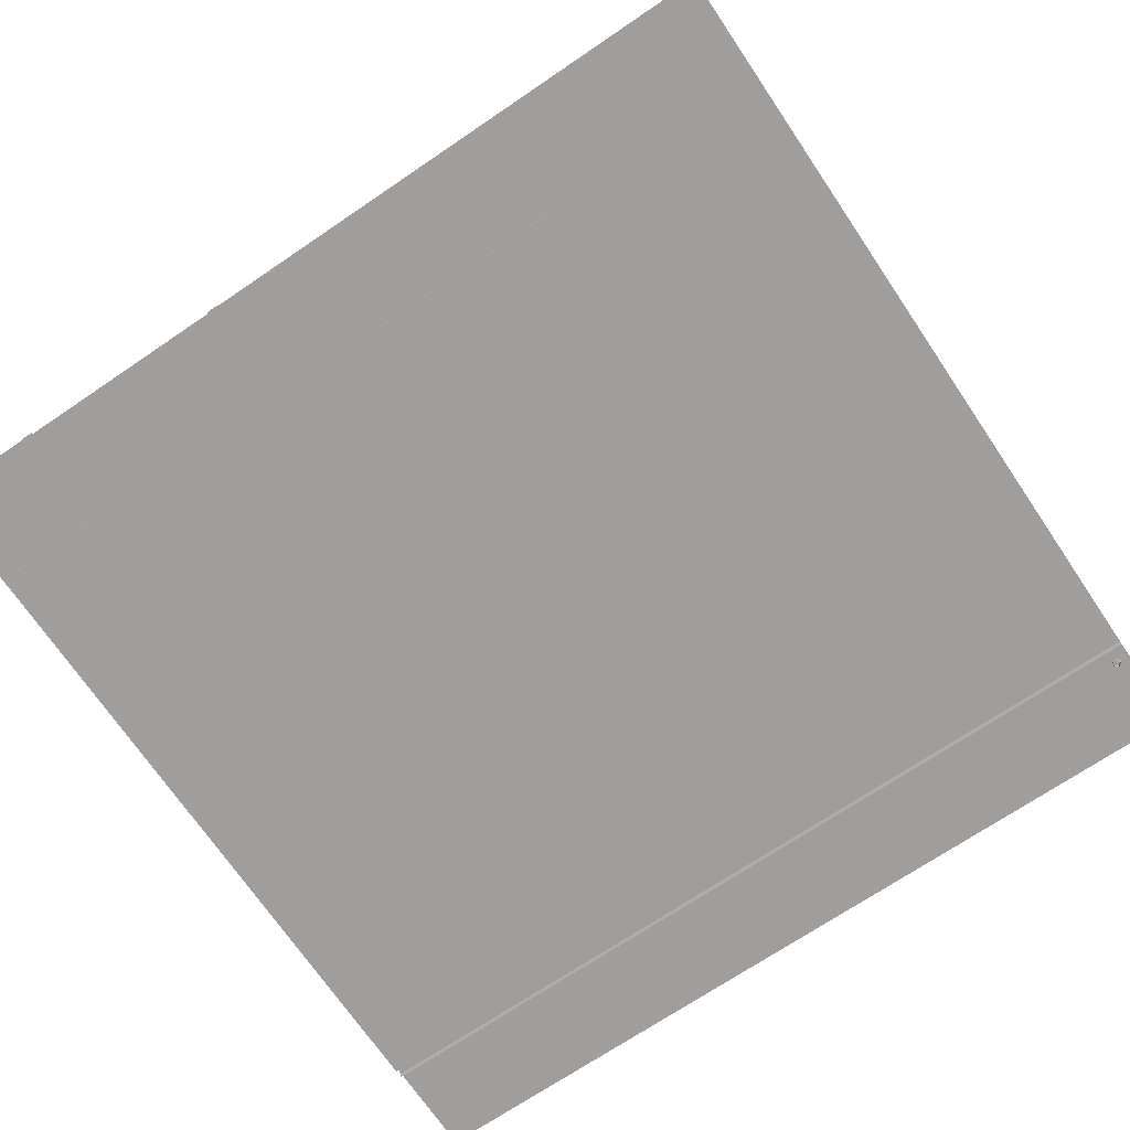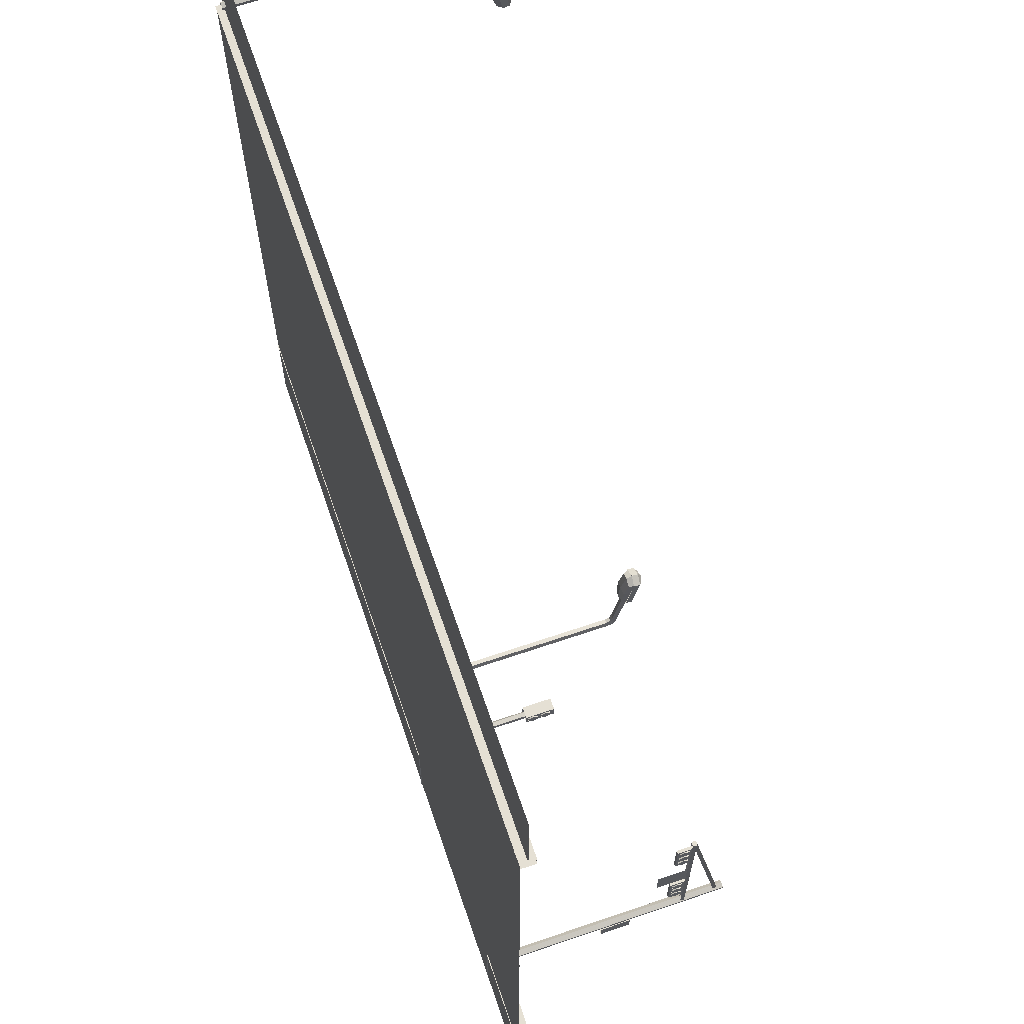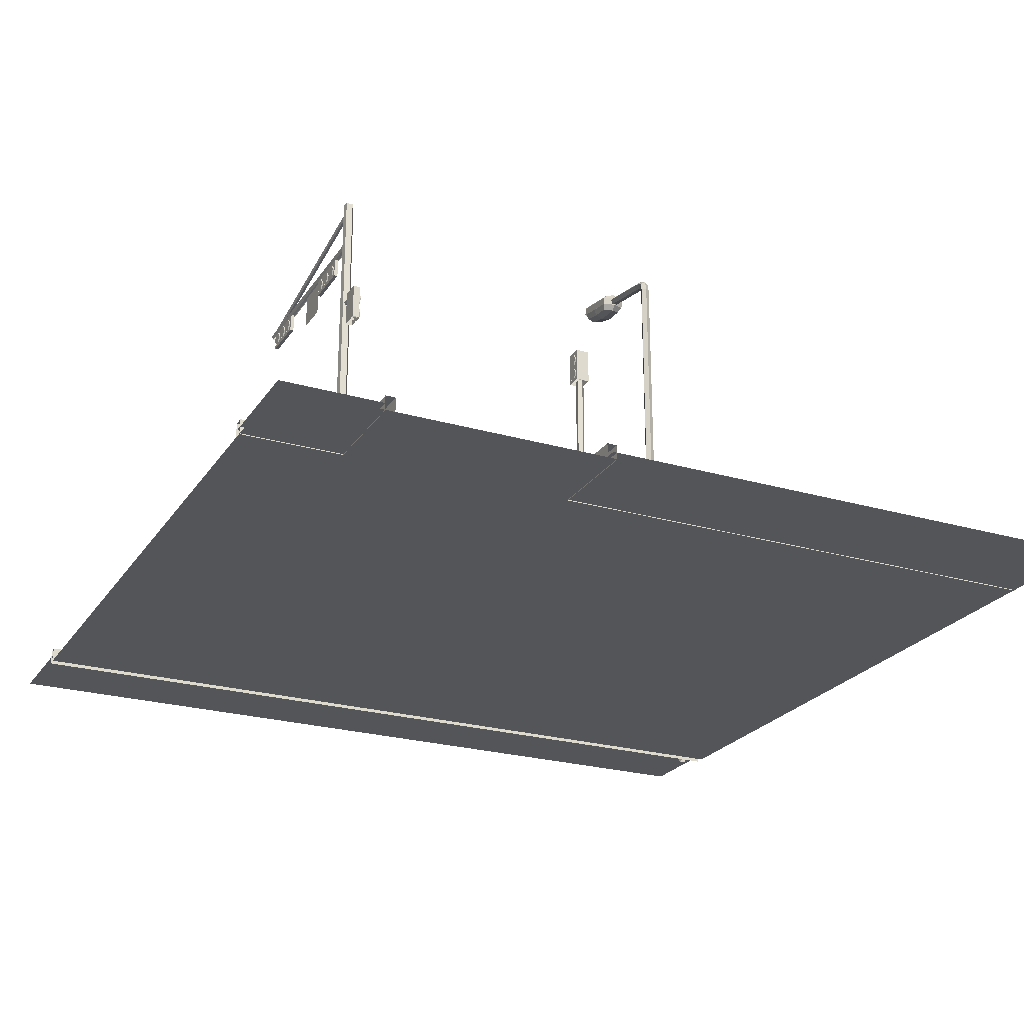
<metadata>
{"format":"obj","ext":"obj","renderer":"f3d","projection":"perspective","resolution":1024,"background":"white","views":[{"elev":-70.9,"azim":-145.9,"up":"+Y"},{"elev":65.8,"azim":71.1,"up":"+Z"},{"elev":-24.2,"azim":154.3,"up":"+Y"}]}
</metadata>
<code>
o road_tile_2x2_3_Plane.1483
v 0.03038 -0 -0.04
v 0.03038 -0 -0.03
v 0.04 -0 -0.03
v 0.04 -0 -0.04
v 0.03605 -0.000562 -0.0155
v 0.02395 -0.000562 -0.0155
v 0.02395 -0.000562 -0.0145
v 0.03605 -0.000562 -0.0145
v 0.02982 0.0007 -0.02982
v 0.04 0.0007 -0.02982
v 0.04 0.0007 -0.03073
v 0.03073 0.0007 -0.03073
v 0.03073 -0.000689 -0.03073
v 0.03073 -0.000689 -0.04
v 0.03073 0.0007 -0.04
v -0.04 0.0007 0.02982
v -0.04 0.0007 0.03073
v 0.04 0.0007 0.03073
v 0.04 0.0007 0.02982
v 0.04 -0.000689 -0.03073
v 0.03605 -0.000562 0.0145
v 0.02395 -0.000562 0.0145
v 0.02395 -0.000562 0.0155
v 0.03605 -0.000562 0.0155
v 0.003947 -0.000562 0.0145
v 0.003947 -0.000562 0.0155
v 0.01605 -0.000562 0.0155
v 0.01605 -0.000562 0.0145
v 0.02982 -0.000615 -0.02982
v 0.02982 0.0007 -0.04
v 0.02982 -0.000615 -0.04
v 0.04 -0.000615 -0.02982
v -0.04 -0.000689 0.03073
v 0.04 -0.000689 0.03073
v -0.04 -0.000615 -0.04
v -0.04 -0.000615 0.03
v 0.04 -0.000615 0.03
v 0.04 -0.000615 -0.04
v -0.04 0 0.03
v -0.04 0 0.04
v 0.04 -0 0.04
v 0.04 -0 0.03
v 0.009622 -0 -0.04
v -0.04 0 -0.04
v -0.04 0 -0.03
v 0.009622 -0 -0.03
v -0.03605 -0.000562 -0.0155
v -0.03605 -0.000562 -0.0145
v -0.02395 -0.000562 -0.0145
v -0.02395 -0.000562 -0.0155
v 0.01018 0.0007 -0.02982
v 0.009271 0.0007 -0.03073
v -0.04 0.0007 -0.03073
v -0.04 0.0007 -0.02982
v 0.009271 0.0007 -0.04
v 0.009271 -0.000689 -0.04
v 0.009271 -0.000689 -0.03073
v -0.04 -0.000689 -0.03073
v -0.03605 -0.000562 0.0145
v -0.03605 -0.000562 0.0155
v -0.02395 -0.000562 0.0155
v -0.02395 -0.000562 0.0145
v -0.01605 -0.000562 0.0145
v -0.01605 -0.000562 0.0155
v -0.003947 -0.000562 0.0155
v -0.003947 -0.000562 0.0145
v 0.01018 -0.000615 -0.02982
v 0.01018 -0.000615 -0.04
v 0.01018 0.0007 -0.04
v -0.04 -0.000615 -0.02982
v 0.04 -0.000615 0.02982
v -0.04 -0.000615 0.02982
v -0.01605 -0.000562 -0.0155
v -0.01605 -0.000562 -0.0145
v -0.003947 -0.000562 -0.0145
v -0.003947 -0.000562 -0.0155
v 0.003947 -0.000562 -0.0155
v 0.003947 -0.000562 -0.0145
v 0.01605 -0.000562 -0.0145
v 0.01605 -0.000562 -0.0155
v 0.04 -0.000562 -0.0005
v -0.04 -0.000562 -0.0005
v -0.04 -0.000562 0.0005
v 0.04 -0.000562 0.0005
v 0.01277 -0.000587 -0.03054
v 0.01277 -0.000587 -0.03905
v 0.01087 -0.000587 -0.03905
v 0.01087 -0.000587 -0.03054
v 0.01552 -0.000587 -0.03054
v 0.01552 -0.000587 -0.03905
v 0.01362 -0.000587 -0.03905
v 0.01362 -0.000587 -0.03054
v 0.01827 -0.000587 -0.03054
v 0.01827 -0.000587 -0.03905
v 0.01638 -0.000587 -0.03905
v 0.01638 -0.000587 -0.03054
v 0.02102 -0.000587 -0.03054
v 0.02102 -0.000587 -0.03905
v 0.01913 -0.000587 -0.03905
v 0.01913 -0.000587 -0.03054
v 0.02378 -0.000587 -0.03054
v 0.02378 -0.000587 -0.03905
v 0.02188 -0.000587 -0.03905
v 0.02188 -0.000587 -0.03054
v 0.02653 -0.000587 -0.03054
v 0.02653 -0.000587 -0.03905
v 0.02463 -0.000587 -0.03905
v 0.02463 -0.000587 -0.03054
v 0.02928 -0.000587 -0.03054
v 0.02928 -0.000587 -0.03905
v 0.02739 -0.000587 -0.03905
v 0.02739 -0.000587 -0.03054
v 0.007783 0.01387 -0.03091
v 0.007783 0.01387 -0.03225
v 0.007783 0.01089 -0.03225
v 0.007783 0.01089 -0.03091
v 0.008962 0.01387 -0.03091
v 0.008962 0.01387 -0.03225
v 0.008962 0.01089 -0.03091
v 0.008962 0.01089 -0.03225
v 0.007818 0.01111 -0.03127
v 0.009074 0.01111 -0.03127
v 0.009074 0.01161 -0.03099
v 0.007818 0.01161 -0.03099
v 0.009074 0.01209 -0.03128
v 0.007818 0.01209 -0.03128
v 0.009074 0.01209 -0.03185
v 0.007818 0.01209 -0.03185
v 0.009074 0.0116 -0.03213
v 0.007818 0.0116 -0.03213
v 0.009074 0.01111 -0.03184
v 0.007818 0.01111 -0.03184
v 0.007818 0.0125 -0.03127
v 0.009074 0.0125 -0.03127
v 0.009074 0.01299 -0.03099
v 0.007818 0.01299 -0.03099
v 0.009074 0.01348 -0.03128
v 0.007818 0.01348 -0.03128
v 0.009074 0.01348 -0.03185
v 0.007818 0.01348 -0.03185
v 0.009074 0.01299 -0.03213
v 0.007818 0.01299 -0.03213
v 0.009074 0.0125 -0.03184
v 0.007818 0.0125 -0.03184
v 0.008656 0.01094 -0.03176
v 0.008656 -0.000162 -0.03176
v 0.00827 -0.000162 -0.03193
v 0.00827 0.01094 -0.03193
v 0.007987 -0.000162 -0.03162
v 0.007987 0.01094 -0.03162
v 0.008612 0.01094 -0.03134
v 0.008612 -0.000162 -0.03134
v 0.008198 -0.000162 -0.03125
v 0.008198 0.01094 -0.03125
v -0.03966 0.02375 0.02595
v -0.03966 0.0244 0.02607
v -0.03966 0.02511 0.02224
v -0.03966 0.02446 0.02212
v -0.03869 0.02455 0.02163
v -0.03869 0.0252 0.02174
v -0.03771 0.02511 0.02224
v -0.03771 0.02446 0.02212
v -0.03869 0.02555 0.02228
v -0.03869 0.02483 0.02618
v -0.03806 0.02476 0.02594
v -0.03806 0.0254 0.02249
v -0.03947 0.02354 0.02393
v -0.03942 0.02398 0.02234
v -0.03869 0.02399 0.02191
v -0.03869 0.02342 0.02391
v -0.03932 0.0254 0.02249
v -0.03932 0.02476 0.02594
v -0.03869 0.02366 0.02644
v -0.03869 0.02431 0.02656
v -0.03796 0.02398 0.02234
v -0.03791 0.02354 0.02393
v -0.03771 0.0244 0.02607
v -0.03771 0.02375 0.02595
v -0.03869 0.02371 0.02635
v -0.03962 0.0238 0.02587
v -0.03942 0.02339 0.02557
v -0.03869 0.02324 0.02598
v -0.03962 0.02447 0.02221
v -0.03869 0.02456 0.02173
v -0.03775 0.0238 0.02587
v -0.03796 0.02339 0.02557
v -0.03775 0.02447 0.02221
v -0.03777 0.02412 0.02404
v -0.03961 0.02412 0.02404
v -0.03907 -0.00037 0.03239
v -0.03908 0.02215 0.03238
v -0.03889 0.02216 0.03197
v -0.03889 -0.00037 0.03198
v -0.03845 0.02216 0.03202
v -0.03844 -0.00037 0.03202
v -0.03835 0.02215 0.03246
v -0.03835 -0.00037 0.03246
v -0.03874 -0.00037 0.03269
v -0.03874 0.02214 0.03269
v -0.03835 0.02438 0.02555
v -0.03874 0.0246 0.02559
v -0.03874 0.02351 0.03118
v -0.03835 0.02329 0.03114
v -0.03907 0.02431 0.02553
v -0.03907 0.02321 0.03112
v -0.03844 0.02285 0.03106
v -0.03844 0.02395 0.02547
v -0.03889 0.02281 0.03105
v -0.03889 0.0239 0.02546
v -0.03845 0.02261 0.03183
v -0.03888 0.02259 0.03179
v -0.03835 0.0231 0.03188
v -0.03874 0.02332 0.03195
v -0.03908 0.02303 0.03185
v -0.03908 0.0228 0.03226
v -0.03874 0.02298 0.03251
v -0.03834 0.02284 0.03232
v 0.002404 0.02375 -0.02553
v 0.002408 0.0244 -0.02565
v 0.002408 0.02511 -0.02182
v 0.002404 0.02446 -0.0217
v 0.001432 0.02455 -0.02121
v 0.001432 0.0252 -0.02133
v 0.000456 0.02511 -0.02182
v 0.00046 0.02446 -0.0217
v 0.001432 0.02555 -0.02186
v 0.001432 0.02483 -0.02577
v 0.000803 0.02476 -0.02552
v 0.000803 0.0254 -0.02207
v 0.002215 0.02354 -0.02351
v 0.002163 0.02398 -0.02193
v 0.001432 0.02399 -0.02149
v 0.001432 0.02342 -0.02349
v 0.002062 0.0254 -0.02207
v 0.002062 0.02476 -0.02552
v 0.001432 0.02366 -0.02602
v 0.001432 0.02431 -0.02615
v 0.000702 0.02398 -0.02193
v 0.00065 0.02354 -0.02351
v 0.000456 0.0244 -0.02565
v 0.00046 0.02375 -0.02553
v 0.001432 0.02371 -0.02593
v 0.002367 0.0238 -0.02545
v 0.002161 0.02339 -0.02515
v 0.001432 0.02324 -0.02556
v 0.002367 0.02447 -0.02179
v 0.001432 0.02456 -0.02131
v 0.000497 0.0238 -0.02545
v 0.000704 0.02339 -0.02515
v 0.000497 0.02447 -0.02179
v 0.000511 0.02412 -0.02362
v 0.002354 0.02412 -0.02362
v 0.00182 -0.00037 -0.03197
v 0.001821 0.02215 -0.03197
v 0.001634 0.02216 -0.03156
v 0.001636 -0.00037 -0.03156
v 0.00119 0.02216 -0.0316
v 0.001187 -0.00037 -0.03161
v 0.001092 0.02215 -0.03204
v 0.001093 -0.00037 -0.03205
v 0.001484 -0.00037 -0.03227
v 0.001485 0.02214 -0.03227
v 0.001093 0.02438 -0.02513
v 0.001484 0.0246 -0.02517
v 0.001484 0.02351 -0.03076
v 0.001093 0.02329 -0.03072
v 0.00182 0.02431 -0.02512
v 0.00182 0.02321 -0.03071
v 0.001188 0.02285 -0.03065
v 0.001187 0.02395 -0.02506
v 0.001636 0.02281 -0.03064
v 0.001636 0.0239 -0.02505
v 0.001194 0.02261 -0.03141
v 0.001628 0.02259 -0.03138
v 0.001092 0.0231 -0.03146
v 0.001485 0.02332 -0.03153
v 0.001821 0.02303 -0.03144
v 0.001823 0.0228 -0.03184
v 0.001485 0.02298 -0.03209
v 0.001089 0.02284 -0.0319
v 0.03116 -0.00021 -0.03198
v 0.03116 0.02352 -0.03198
v 0.03168 0.02352 -0.03187
v 0.03168 -0.00021 -0.03187
v 0.03174 0.02352 -0.03134
v 0.03174 -0.00021 -0.03134
v 0.03125 0.02352 -0.03113
v 0.03125 -0.00021 -0.03113
v 0.0309 0.02352 -0.03152
v 0.0309 -0.00021 -0.03152
v 0.03123 0.01768 -0.02489
v 0.03123 0.01929 -0.02489
v 0.03123 0.01929 -0.02898
v 0.03123 0.01768 -0.02898
v 0.03153 0.01929 -0.02898
v 0.03153 0.01768 -0.02898
v 0.03153 0.01768 -0.02489
v 0.03153 0.01929 -0.02489
v 0.0314 0.01841 -0.02751
v 0.03164 0.01841 -0.02751
v 0.03164 0.01792 -0.02723
v 0.0314 0.01792 -0.02723
v 0.0314 0.01792 -0.02666
v 0.03164 0.01792 -0.02666
v 0.03164 0.01841 -0.02638
v 0.0314 0.01841 -0.02638
v 0.03164 0.0189 -0.02666
v 0.0314 0.0189 -0.02666
v 0.03164 0.0189 -0.02723
v 0.0314 0.0189 -0.02723
v 0.0314 0.01841 -0.02884
v 0.03164 0.01841 -0.02884
v 0.03164 0.01792 -0.02855
v 0.0314 0.01792 -0.02855
v 0.0314 0.01792 -0.02799
v 0.03164 0.01792 -0.02799
v 0.03164 0.01841 -0.0277
v 0.0314 0.01841 -0.0277
v 0.03164 0.0189 -0.02799
v 0.0314 0.0189 -0.02799
v 0.03164 0.0189 -0.02855
v 0.0314 0.0189 -0.02855
v 0.0314 0.01841 -0.02613
v 0.03164 0.01841 -0.02613
v 0.03164 0.01792 -0.02585
v 0.0314 0.01792 -0.02585
v 0.0314 0.01792 -0.02528
v 0.03164 0.01792 -0.02528
v 0.03164 0.01841 -0.025
v 0.0314 0.01841 -0.025
v 0.03164 0.0189 -0.02528
v 0.0314 0.0189 -0.02528
v 0.03164 0.0189 -0.02585
v 0.0314 0.0189 -0.02585
v 0.03129 0.01768 -0.0138
v 0.03129 0.01929 -0.0138
v 0.03129 0.01929 -0.01789
v 0.03129 0.01768 -0.01789
v 0.03159 0.01929 -0.01789
v 0.03159 0.01768 -0.01789
v 0.03159 0.01768 -0.0138
v 0.03159 0.01929 -0.0138
v 0.03146 0.01841 -0.01642
v 0.03169 0.01841 -0.01642
v 0.03169 0.01792 -0.01614
v 0.03146 0.01792 -0.01614
v 0.03146 0.01792 -0.01557
v 0.03169 0.01792 -0.01557
v 0.03169 0.01841 -0.01529
v 0.03146 0.01841 -0.01529
v 0.03169 0.0189 -0.01557
v 0.03146 0.0189 -0.01557
v 0.03169 0.0189 -0.01614
v 0.03146 0.0189 -0.01614
v 0.03146 0.01841 -0.01775
v 0.03169 0.01841 -0.01775
v 0.03169 0.01792 -0.01747
v 0.03146 0.01792 -0.01747
v 0.03146 0.01792 -0.0169
v 0.03169 0.01792 -0.0169
v 0.03169 0.01841 -0.01662
v 0.03146 0.01841 -0.01662
v 0.03169 0.0189 -0.0169
v 0.03146 0.0189 -0.0169
v 0.03169 0.0189 -0.01747
v 0.03146 0.0189 -0.01747
v 0.03146 0.01841 -0.01504
v 0.03169 0.01841 -0.01504
v 0.03169 0.01792 -0.01476
v 0.03146 0.01792 -0.01476
v 0.03146 0.01792 -0.01419
v 0.03169 0.01792 -0.01419
v 0.03169 0.01841 -0.01391
v 0.03146 0.01841 -0.01391
v 0.03169 0.0189 -0.01419
v 0.03146 0.0189 -0.01419
v 0.03169 0.0189 -0.01476
v 0.03146 0.0189 -0.01476
v 0.03169 0.01943 -0.03154
v 0.03141 0.01963 -0.03154
v 0.03141 0.01963 -0.01292
v 0.03169 0.01943 -0.01292
v 0.03158 0.0191 -0.01292
v 0.03158 0.0191 -0.03154
v 0.03148 0.02256 -0.03153
v 0.0316 0.02277 -0.03148
v 0.0316 0.01945 -0.01327
v 0.03148 0.01924 -0.01332
v 0.03113 0.01943 -0.03154
v 0.03113 0.01943 -0.01292
v 0.03124 0.0191 -0.03154
v 0.03124 0.0191 -0.01292
v 0.03144 0.02295 -0.03143
v 0.03144 0.01963 -0.01323
v 0.03121 0.02285 -0.03146
v 0.03121 0.01953 -0.01325
v 0.03124 0.02261 -0.03152
v 0.03124 0.01929 -0.01331
v 0.03112 0.01344 -0.03125
v 0.03136 0.01358 -0.03125
v 0.03136 0.01359 -0.03297
v 0.03112 0.01345 -0.03297
v 0.03157 0.01339 -0.03125
v 0.03157 0.01341 -0.03297
v 0.03146 0.01313 -0.03125
v 0.03146 0.01315 -0.03297
v 0.03118 0.01316 -0.03125
v 0.03118 0.01318 -0.03297
v 0.03104 0.01387 -0.03257
v 0.03104 0.01387 -0.03417
v 0.03104 0.01089 -0.03417
v 0.03104 0.01089 -0.03257
v 0.03161 0.01387 -0.03257
v 0.03161 0.01387 -0.03417
v 0.03161 0.01089 -0.03257
v 0.03161 0.01089 -0.03417
v 0.03082 0.01111 -0.03308
v 0.03157 0.01111 -0.03308
v 0.03157 0.0116 -0.03279
v 0.03082 0.0116 -0.03279
v 0.03157 0.01209 -0.03307
v 0.03082 0.01209 -0.03307
v 0.03157 0.0121 -0.03363
v 0.03082 0.0121 -0.03363
v 0.03157 0.01161 -0.03392
v 0.03082 0.01161 -0.03392
v 0.03157 0.01112 -0.03364
v 0.03082 0.01112 -0.03364
v 0.03082 0.0125 -0.03308
v 0.03157 0.0125 -0.03308
v 0.03157 0.01298 -0.03279
v 0.03082 0.01298 -0.03279
v 0.03157 0.01348 -0.03307
v 0.03082 0.01348 -0.03307
v 0.03157 0.01348 -0.03363
v 0.03082 0.01348 -0.03363
v 0.03157 0.013 -0.03392
v 0.03082 0.013 -0.03392
v 0.03157 0.0125 -0.03364
v 0.03082 0.0125 -0.03364
v 0.03136 0.0163 -0.02447
v 0.03136 0.01922 -0.02447
v 0.03136 0.01922 -0.02155
v 0.03136 0.0163 -0.02155
v 0.03137 0.01647 -0.0243
v 0.03137 0.01905 -0.02301
v 0.03137 0.01647 -0.02172
v 0.03136 0.0163 -0.02447
v 0.03136 0.0163 -0.02155
v 0.03136 0.01922 -0.02155
v 0.03136 0.01922 -0.02447
f 1 2 3 4
f 5 6 7 8
f 9 10 11 12
f 12 13 14 15
f 16 17 18 19
f 12 11 20 13
f 21 22 23 24
f 25 26 27 28
f 29 9 30 31
f 10 9 29 32
f 9 12 15 30
f 17 33 34 18
f 35 36 37 38
f 39 40 41 42
f 43 44 45 46
f 47 48 49 50
f 51 52 53 54
f 52 55 56 57
f 52 57 58 53
f 59 60 61 62
f 63 64 65 66
f 67 68 69 51
f 54 70 67 51
f 51 69 55 52
f 71 72 16 19
f 73 74 75 76
f 77 78 79 80
f 81 82 83 84
f 85 86 87 88
f 89 90 91 92
f 93 94 95 96
f 97 98 99 100
f 101 102 103 104
f 105 106 107 108
f 109 110 111 112
f 113 114 115 116
f 117 118 114 113
f 119 117 113 116
f 120 118 117 119
f 121 122 123 124
f 124 123 125 126
f 126 125 127 128
f 128 127 129 130
f 122 129 125
f 130 129 131 132
f 125 123 122
f 122 131 129
f 129 127 125
f 133 134 135 136
f 136 135 137 138
f 138 137 139 140
f 140 139 141 142
f 134 141 137
f 142 141 143 144
f 137 135 134
f 134 143 141
f 141 139 137
f 115 114 118 120
f 145 146 147 148
f 148 147 149 150
f 151 152 146 145
f 150 149 153 154
f 154 153 152 151
f 145 148 150 154 151
f 155 156 157 158
f 159 160 161 162
f 158 157 160 159
f 163 164 165 166
f 167 168 169 170
f 171 172 164 163
f 173 174 156 155
f 170 169 175 176
f 162 161 177 178
f 164 172 156 174
f 172 171 157 156
f 163 166 161 160
f 166 165 177 161
f 165 164 174 177
f 171 163 160 157
f 178 177 174 173
f 179 180 181 182
f 183 184 169 168
f 185 179 182 186
f 184 187 175 169
f 188 185 186 176
f 189 183 168 167
f 180 189 167 181
f 187 188 176 175
f 182 170 176 186
f 181 167 170 182
f 190 191 192 193
f 193 192 194 195
f 195 194 196 197
f 198 199 191 190
f 200 201 202 203
f 202 201 204 205
f 206 207 200 203
f 208 209 207 206
f 205 204 209 208
f 196 199 198 197
f 208 206 210 211
f 206 203 212 210
f 203 202 213 212
f 202 205 214 213
f 205 208 211 214
f 213 214 215 216
f 216 215 191 199
f 212 213 216 217
f 217 216 199 196
f 210 212 217
f 210 217 196 194
f 211 210 194 192
f 214 211 215
f 215 211 192 191
f 218 219 220 221
f 222 223 224 225
f 221 220 223 222
f 226 227 228 229
f 230 231 232 233
f 234 235 227 226
f 236 237 219 218
f 233 232 238 239
f 225 224 240 241
f 227 235 219 237
f 235 234 220 219
f 226 229 224 223
f 229 228 240 224
f 228 227 237 240
f 234 226 223 220
f 241 240 237 236
f 242 243 244 245
f 246 247 232 231
f 248 242 245 249
f 247 250 238 232
f 251 248 249 239
f 252 246 231 230
f 243 252 230 244
f 250 251 239 238
f 245 233 239 249
f 244 230 233 245
f 253 254 255 256
f 256 255 257 258
f 258 257 259 260
f 261 262 254 253
f 263 264 265 266
f 265 264 267 268
f 269 270 263 266
f 271 272 270 269
f 268 267 272 271
f 259 262 261 260
f 271 269 273 274
f 269 266 275 273
f 266 265 276 275
f 265 268 277 276
f 268 271 274 277
f 276 277 278 279
f 279 278 254 262
f 275 276 279 280
f 280 279 262 259
f 273 275 280
f 273 280 259 257
f 274 273 257 255
f 277 274 278
f 278 274 255 254
f 281 282 283 284
f 284 283 285 286
f 286 285 287 288
f 288 287 289 290
f 291 292 293 294
f 294 293 295 296
f 297 298 292 291
f 296 297 291 294
f 295 298 297 296
f 299 300 301 302
f 303 304 305 306
f 306 305 307 308
f 300 307 304
f 308 307 309 310
f 310 309 300 299
f 304 301 300
f 300 309 307
f 307 305 304
f 311 312 313 314
f 315 316 317 318
f 318 317 319 320
f 312 319 316
f 320 319 321 322
f 322 321 312 311
f 316 313 312
f 312 321 319
f 319 317 316
f 323 324 325 326
f 327 328 329 330
f 330 329 331 332
f 324 331 328
f 332 331 333 334
f 334 333 324 323
f 328 325 324
f 324 333 331
f 331 329 328
f 335 336 337 338
f 338 337 339 340
f 341 342 336 335
f 340 341 335 338
f 339 342 341 340
f 343 344 345 346
f 347 348 349 350
f 350 349 351 352
f 344 351 348
f 352 351 353 354
f 354 353 344 343
f 348 345 344
f 344 353 351
f 351 349 348
f 355 356 357 358
f 359 360 361 362
f 362 361 363 364
f 356 363 360
f 364 363 365 366
f 366 365 356 355
f 360 357 356
f 356 365 363
f 363 361 360
f 367 368 369 370
f 371 372 373 374
f 374 373 375 376
f 368 375 372
f 376 375 377 378
f 378 377 368 367
f 372 369 368
f 368 377 375
f 375 373 372
f 282 289 285
f 285 283 282
f 379 380 381 382
f 289 287 285
f 383 384 379 382
f 385 386 387 388
f 381 380 389 390
f 390 389 391 392
f 383 382 381
f 390 392 383
f 383 381 390
f 387 386 393 394
f 394 393 395 396
f 396 395 397 398
f 398 397 385 388
f 289 282 281 290
f 399 400 401 402
f 401 400 403 404
f 404 403 405 406
f 406 405 407 408
f 408 407 399 402
f 409 410 411 412
f 413 414 410 409
f 415 413 409 412
f 416 414 413 415
f 417 418 419 420
f 420 419 421 422
f 422 421 423 424
f 424 423 425 426
f 426 425 427 428
f 429 430 431 432
f 432 431 433 434
f 434 433 435 436
f 436 435 437 438
f 438 437 439 440
f 411 410 414 416
f 434 436 438
f 438 440 434
f 440 429 434
f 429 432 434
f 422 424 426
f 426 428 422
f 428 417 422
f 417 420 422
f 441 442 443 444
f 445 446 447
f 448 449 450 451

</code>
